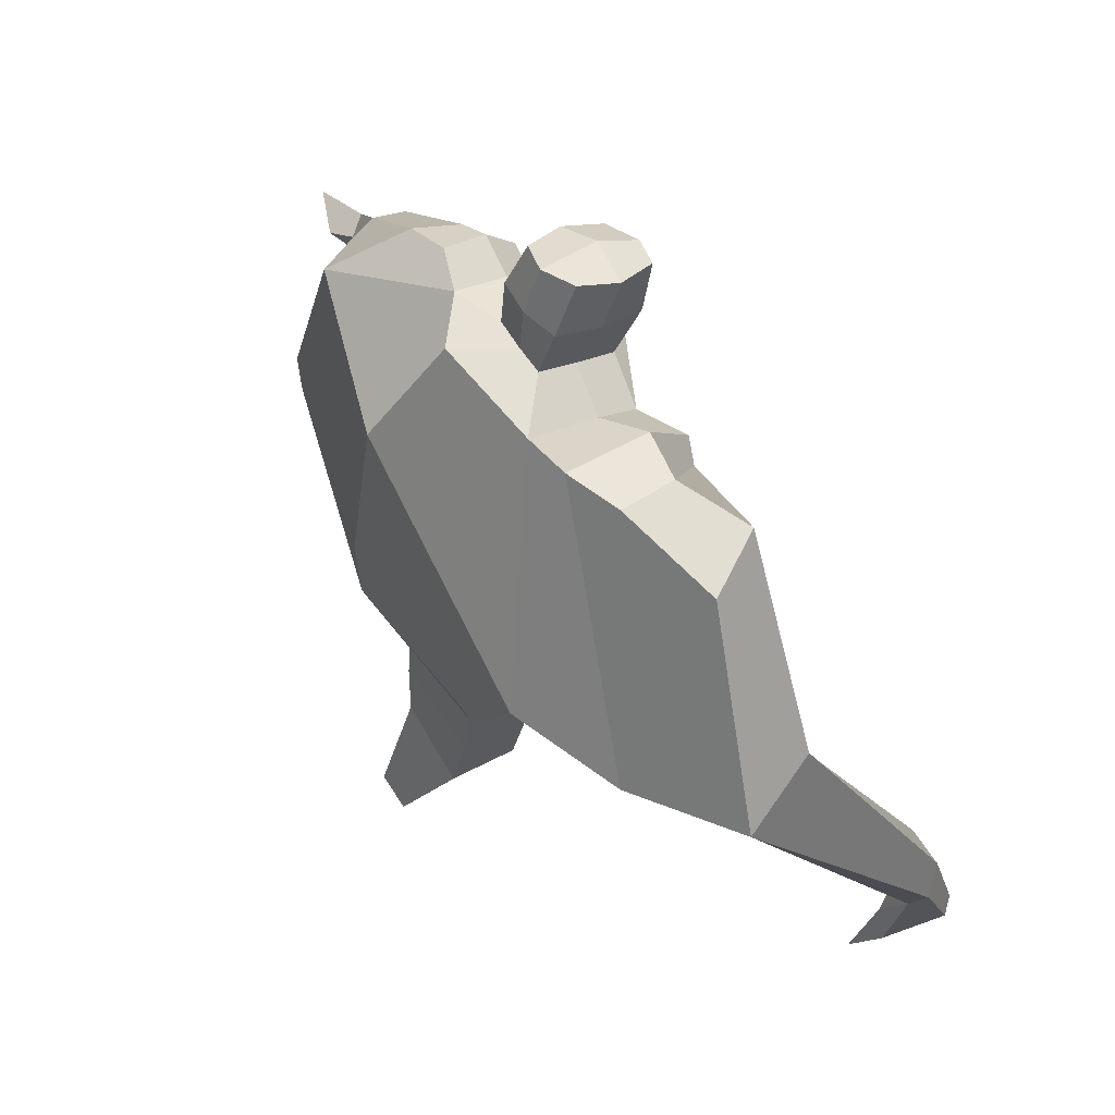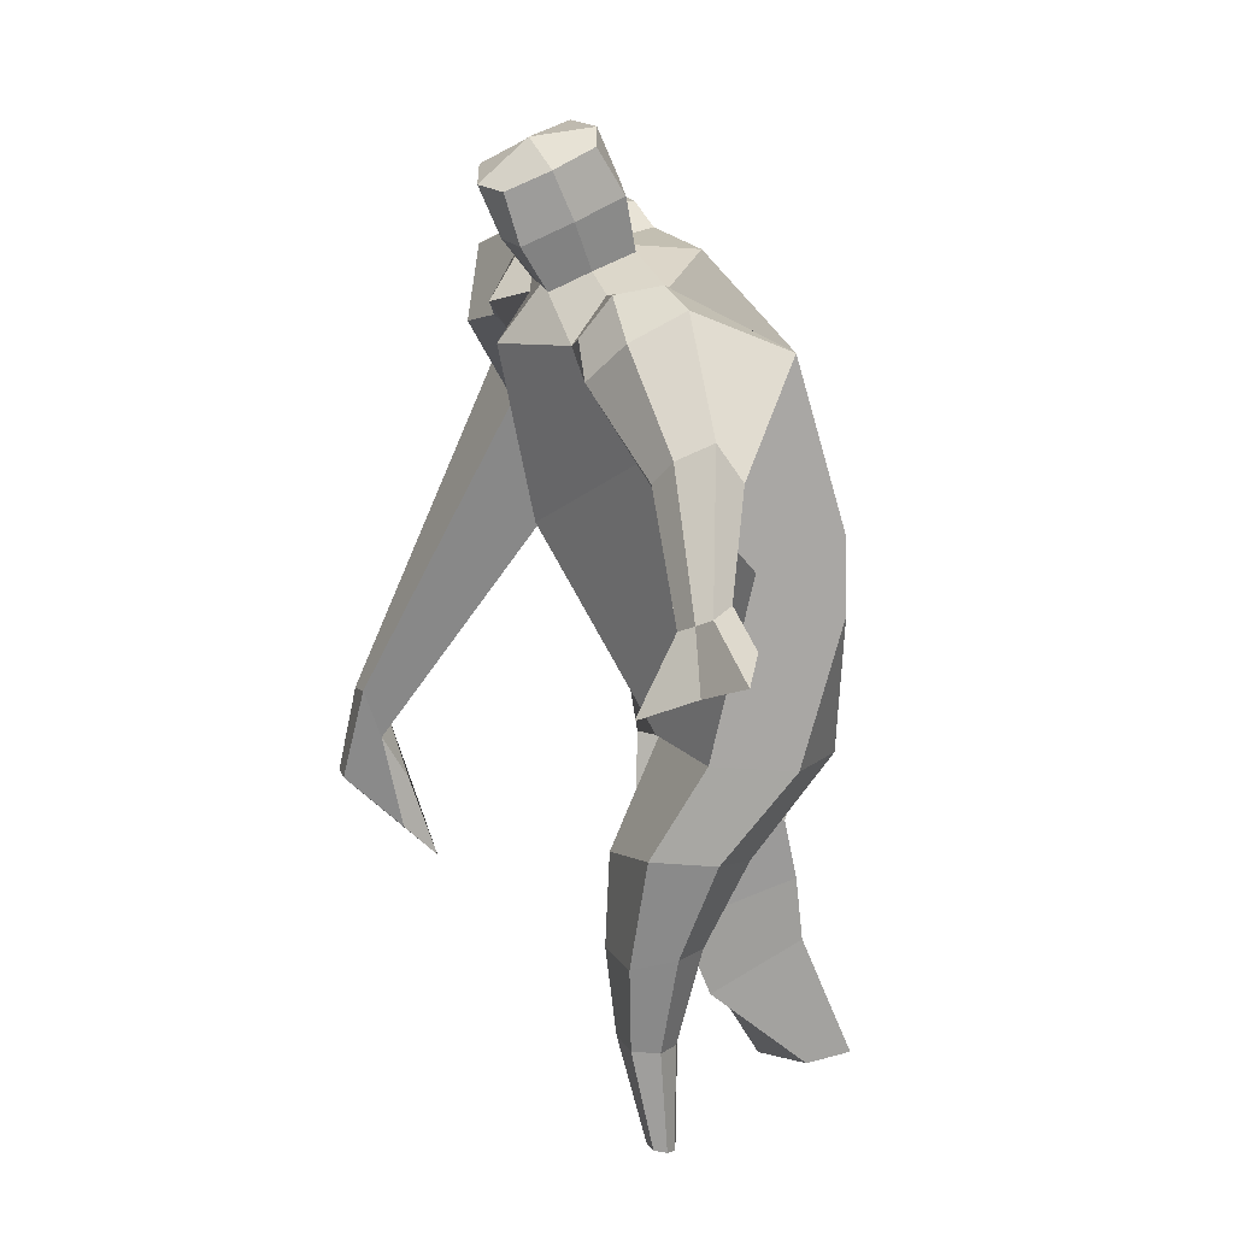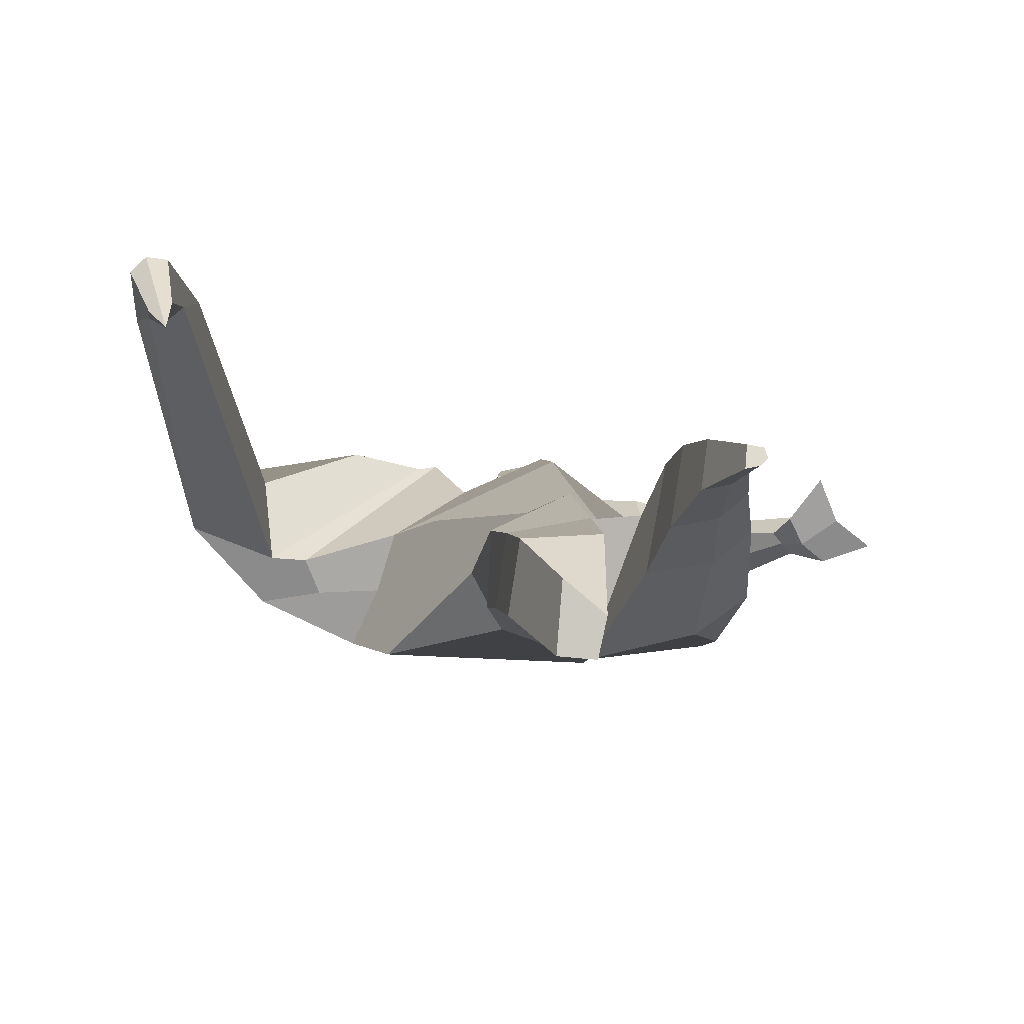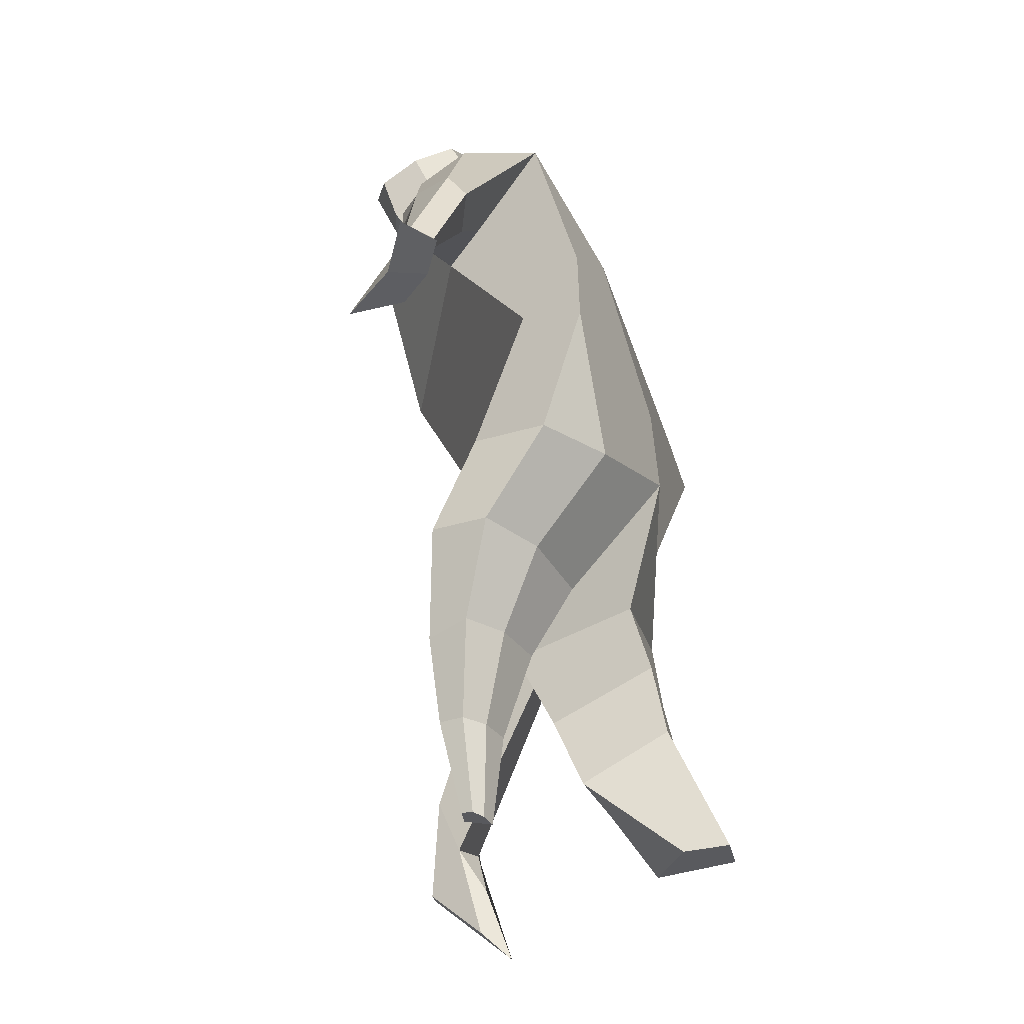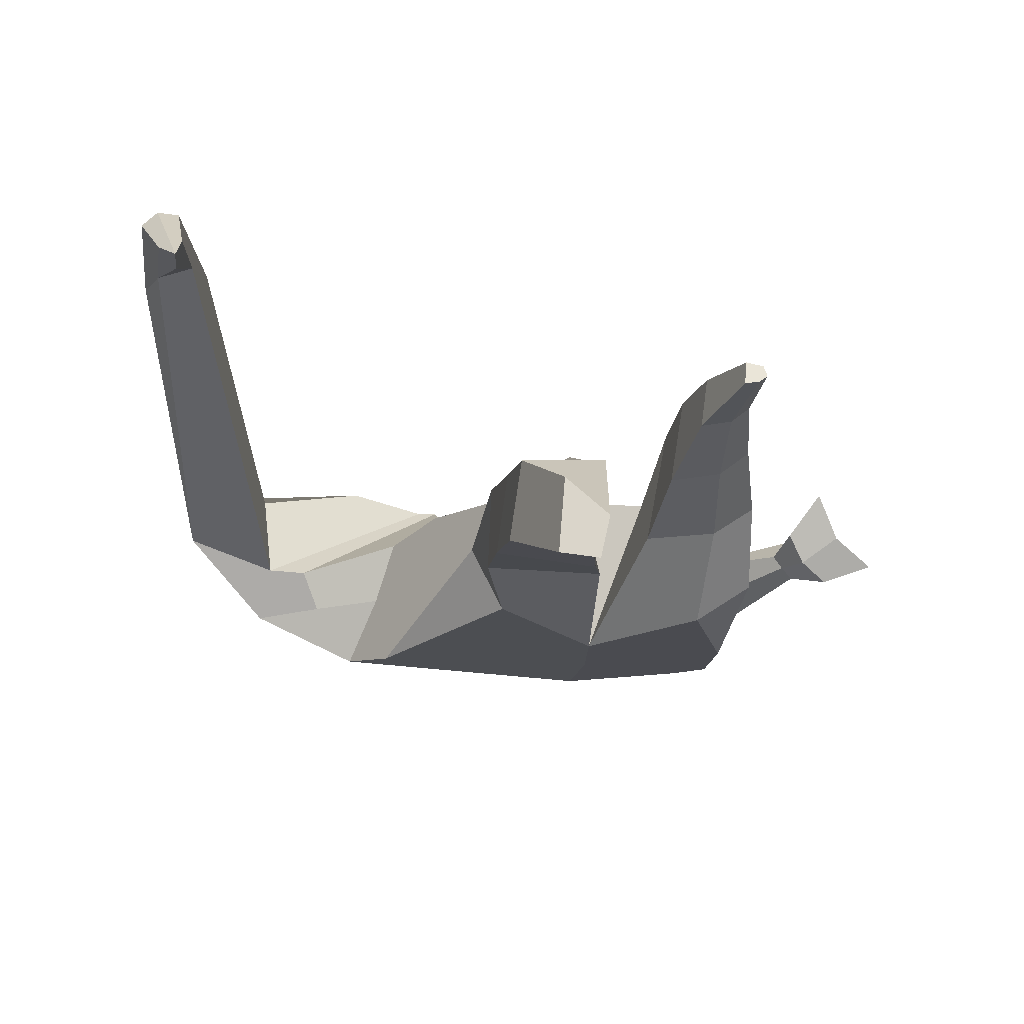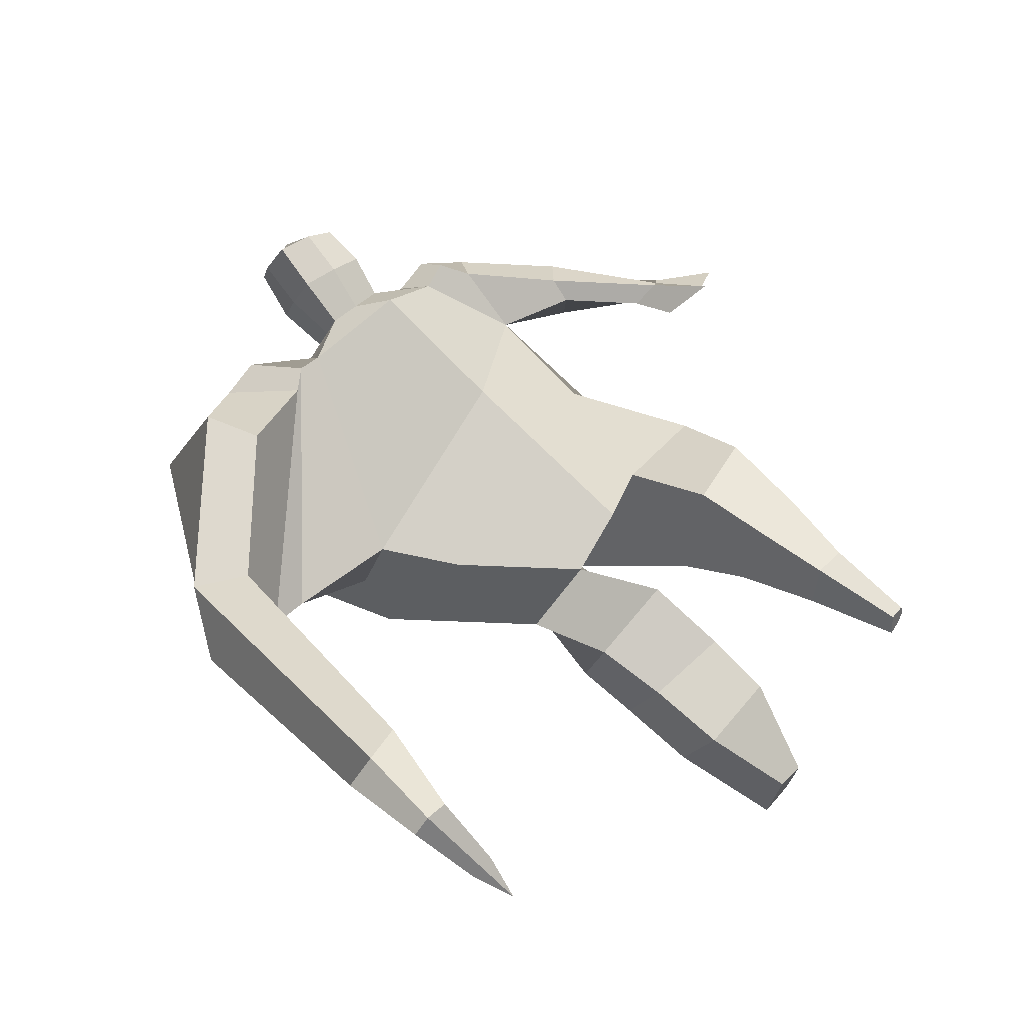
<metadata>
{"format":"obj","ext":"obj","renderer":"f3d","projection":"perspective","resolution":1024,"background":"white","views":[{"elev":68.7,"azim":-119.0,"up":"+Y"},{"elev":11.5,"azim":80.4,"up":"+Y"},{"elev":-9.8,"azim":-10.8,"up":"+Z"},{"elev":-32.2,"azim":105.8,"up":"+Y"},{"elev":-22.6,"azim":-11.1,"up":"+Z"},{"elev":57.3,"azim":-51.7,"up":"+Z"}]}
</metadata>
<code>
o monstruo_grande
v 0.3831 2.006 0.269
v 0.5079 1.187 0.139
v -0.7168 1.74 0.1939
v -0.3117 1.089 0.1856
v 0.5529 2.286 -0.07493
v 0.551 1.59 -0.219
v -0.8488 1.984 -0.213
v -0.7408 1.714 -0.2835
v -0.331 2.375 0.4917
v 0.2292 2.28 0.4598
v -0.4617 2.337 0.5926
v -1.21 2.004 -0.04912
v -0.3307 2.551 0.1368
v 0.2329 2.427 0.2008
v -1.056 1.865 0.102
v -0.497 2.616 0.1639
v -0.8121 2.246 0.6143
v -1.495 1.914 0.2255
v -1.214 1.955 0.4256
v -1.004 2.561 0.3545
v -0.6792 2.649 0.2357
v -0.5374 2.291 0.5698
v -1.186 1.881 0.1095
v -1.788 0.6537 0.9059
v -1.661 0.6333 0.9502
v -1.648 0.4559 0.7501
v -1.725 0.4684 0.7231
v 0.3846 2.2 0.4488
v 0.4939 2.394 0.1945
v 0.3432 2.31 0.4592
v 0.364 2.448 0.2355
v 0.6354 1.89 0.2717
v 0.7594 1.982 0.1017
v 0.6535 1.969 0.3205
v 0.7399 2.085 0.1718
v 0.8244 1.667 0.2364
v 0.9039 1.701 0.161
v 0.9036 1.639 0.3003
v 0.9801 1.681 0.2244
v 0.8464 1.517 0.2718
v 1.008 1.602 0.1171
v 0.9464 1.426 0.4155
v 1.185 1.553 0.1761
v -0.1637 2.431 0.5112
v 0.04763 2.405 0.4958
v -0.159 2.538 0.2651
v 0.04369 2.511 0.2545
v -0.1058 2.743 0.6606
v 0.09943 2.678 0.6217
v -0.1169 2.859 0.4085
v 0.0871 2.795 0.3694
v -0.5075 1.15 -0.03558
v -0.382 1.209 -0.2355
v -0.04084 1.278 -0.3346
v -0.7745 1.794 -0.02122
v 0.5558 1.175 -0.09705
v 0.3491 1.171 -0.2433
v 0.000651 1.527 -0.3212
v -0.0333 1.144 0.1816
v 0.4428 2.089 0.1544
v -0.3253 2.438 0.3674
v -0.4916 2.588 0.4368
v -0.9905 1.943 -0.0162
v 0.2094 2.41 0.3618
v -0.8436 2.473 0.5745
v -1.39 2.056 0.4694
v -0.6437 2.568 0.4315
v -1.735 0.6425 0.9588
v -1.67 0.3462 0.6355
v 0.4742 2.309 0.3529
v 0.355 2.423 0.3713
v 0.6576 1.916 0.1461
v 0.7355 2.039 0.2792
v 0.8628 1.687 0.1984
v 0.9418 1.659 0.2621
v 0.9088 1.561 0.1772
v 1.032 1.494 0.2651
v -0.1629 2.483 0.3872
v 0.04362 2.46 0.3746
v -0.1426 2.803 0.5367
v 0.1248 2.735 0.4937
v -1.537 0.9574 0.8892
v -1.598 0.7829 0.8253
v -1.756 0.9629 0.8145
v -1.717 0.8022 0.7837
v -1.659 0.6251 0.7317
v -1.668 0.9415 0.9047
v -0.07375 1.757 0.5164
v 0.07787 2.131 -0.1888
v 0.04457 2.516 0.07284
v -0.01669 2.264 0.6277
v -0.06109 2.523 0.258
v -0.05279 2.418 0.5023
v -0.01691 2.844 0.3508
v -0.001587 2.693 0.6789
v -0.004879 2.819 0.5384
v 0.07826 2.662 0.2874
v 0.08883 2.531 0.5756
v -0.1471 2.58 0.6085
v -0.159 2.712 0.3176
v -0.1699 2.647 0.4646
v 0.09881 2.596 0.4302
v -0.0419 2.696 0.2821
v -0.02722 2.545 0.6115
v 0.439 1.692 0.000133
v -0.5976 1.462 0.2088
v 0.5552 1.805 -0.2139
v 0.1496 1.185 0.2068
v -0.2515 0.05487 -0.321
v -0.4012 0.04378 -0.2055
v -0.4159 0.07479 -0.4539
v -0.2802 0.07297 -0.4631
v 0.2738 0.02259 0.2415
v 0.2022 0.006557 0.1653
v 0.2841 0.01662 0.2037
v 0.2533 0.01026 0.1772
v 0.2144 0.02223 0.2506
v 0.08247 0.8556 -0.06157
v 0.1106 0.615 0.0667
v 0.1421 0.3231 0.1493
v 0.1694 0.3308 0.3289
v 0.1534 0.5872 0.3583
v 0.1636 0.8656 0.3472
v 0.2923 0.3253 0.3088
v 0.3609 0.5835 0.3252
v 0.456 0.916 0.2914
v 0.3374 0.8739 -0.01464
v 0.2886 0.6115 0.1053
v 0.2482 0.3206 0.1733
v 0.313 0.3219 0.2289
v 0.3982 0.6156 0.1961
v 0.4965 0.9058 0.1059
v -0.2133 0.7984 0.2091
v -0.1957 0.5308 0.0769
v -0.2022 0.3069 -0.01499
v -0.4871 0.3158 -0.03724
v -0.4828 0.5837 0.02402
v -0.4932 0.8354 0.07293
v -0.5073 0.4231 -0.2836
v -0.5003 0.6933 -0.224
v -0.49 0.9161 -0.193
v -0.09562 0.858 -0.2095
v -0.1569 0.6652 -0.2603
v -0.2126 0.4577 -0.2938
f 89 7 13 90
f 8 7 89 58 54 53
f 6 56 57
f 3 106 4 59 88
f 6 107 5 60 1 105 2 56
f 61 13 16 62
f 5 14 31 29
f 88 1 10 91
f 67 21 20 65
f 13 7 12 16
f 3 9 11 15
f 55 3 15 63
f 66 19 17 65
f 23 22 17 19
f 83 82 25 26
f 15 11 22 23
f 62 16 21 67
f 69 26 25 68
f 87 84 24 68
f 86 83 26 69
f 84 85 27 24
f 70 29 31 71
f 70 28 34 73
f 10 1 28 30
f 64 10 30 71
f 34 32 36 38
f 60 5 33 72
f 5 29 35 33
f 28 1 32 34
f 37 39 43 41
f 73 34 38 75
f 33 35 39 37
f 72 33 37 74
f 76 41 43 77
f 74 37 41 76
f 38 36 40 42
f 75 38 42 77
f 102 97 51 81
f 91 10 45 93
f 90 13 46 92
f 61 9 44 78
f 64 14 47 79
f 96 94 50 80
f 101 99 48 80
f 104 98 49 95
f 103 100 50 94
f 8 53 52
f 8 52 4 106 3 55 7
f 54 58 89 5 107 6 57
f 100 101 80 50
f 95 96 80 48
f 10 64 79 45
f 13 61 78 46
f 98 102 81 49
f 39 75 77 43
f 36 74 76 40
f 40 76 77 42
f 32 72 74 36
f 35 73 75 39
f 1 60 72 32
f 14 64 71 31
f 29 70 73 35
f 28 70 71 30
f 85 86 69 27
f 82 87 68 25
f 27 69 68 24
f 11 62 67 22
f 18 66 65 20
f 7 55 63 12
f 22 67 65 17
f 9 61 62 11
f 19 66 87 82
f 12 18 20 21 16
f 66 18 84 87
f 23 19 82 83
f 49 81 96 95
f 97 103 94 51
f 99 104 95 48
f 81 51 94 96
f 14 90 92 47
f 9 91 93 44
f 3 88 91 9
f 5 89 90 14
f 44 93 104 99
f 47 92 103 97
f 45 79 102 98
f 46 78 101 100
f 92 46 100 103
f 93 45 98 104
f 78 44 99 101
f 79 47 97 102
f 59 4 52 53 54 108
f 136 110 109 135
f 121 120 114 117
f 139 111 110 136
f 135 109 112 144
f 144 112 111 139
f 111 112 109 110
f 117 114 116 115 113
f 124 121 117 113
f 120 129 116 114
f 130 124 113 115
f 129 130 115 116
f 57 56 132 127
f 127 132 131 128
f 128 131 130 129
f 56 2 126 132
f 132 126 125 131
f 131 125 124 130
f 54 57 127 118
f 118 127 128 119
f 119 128 129 120
f 2 108 123 126
f 126 123 122 125
f 125 122 121 124
f 108 54 118 123
f 123 118 119 122
f 122 119 120 121
f 54 142 141 53
f 142 143 140 141
f 143 144 139 140
f 4 133 142 54
f 133 134 143 142
f 134 135 144 143
f 53 141 138 52
f 141 140 137 138
f 140 139 136 137
f 52 138 133 4
f 138 137 134 133
f 137 136 135 134
f 105 1 88 59 108 2
f 86 85 83
f 83 85 18 23
f 63 15 23 18 12
f 84 18 85
l 52 106

</code>
